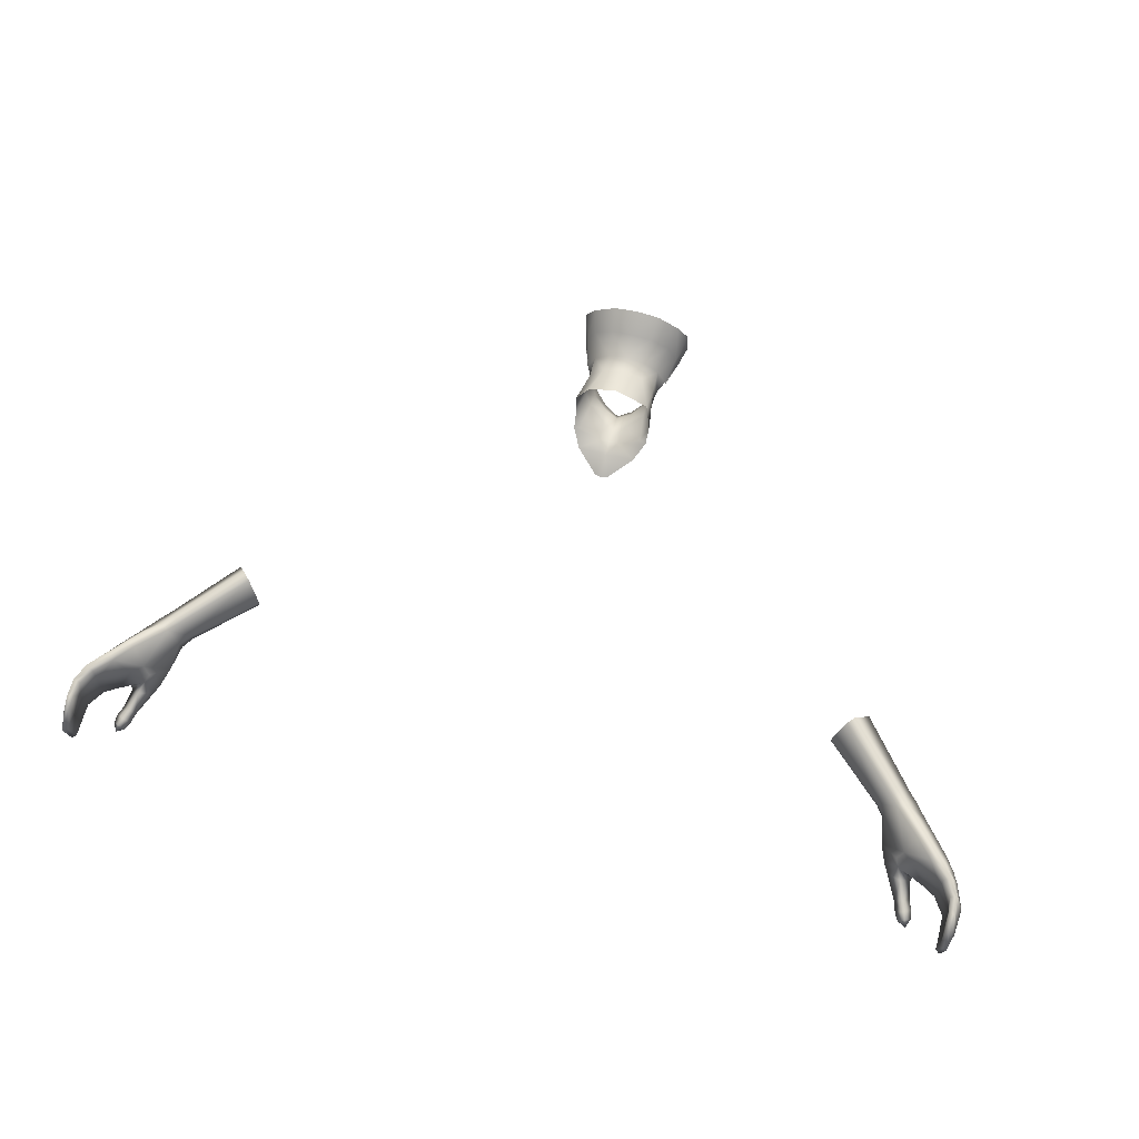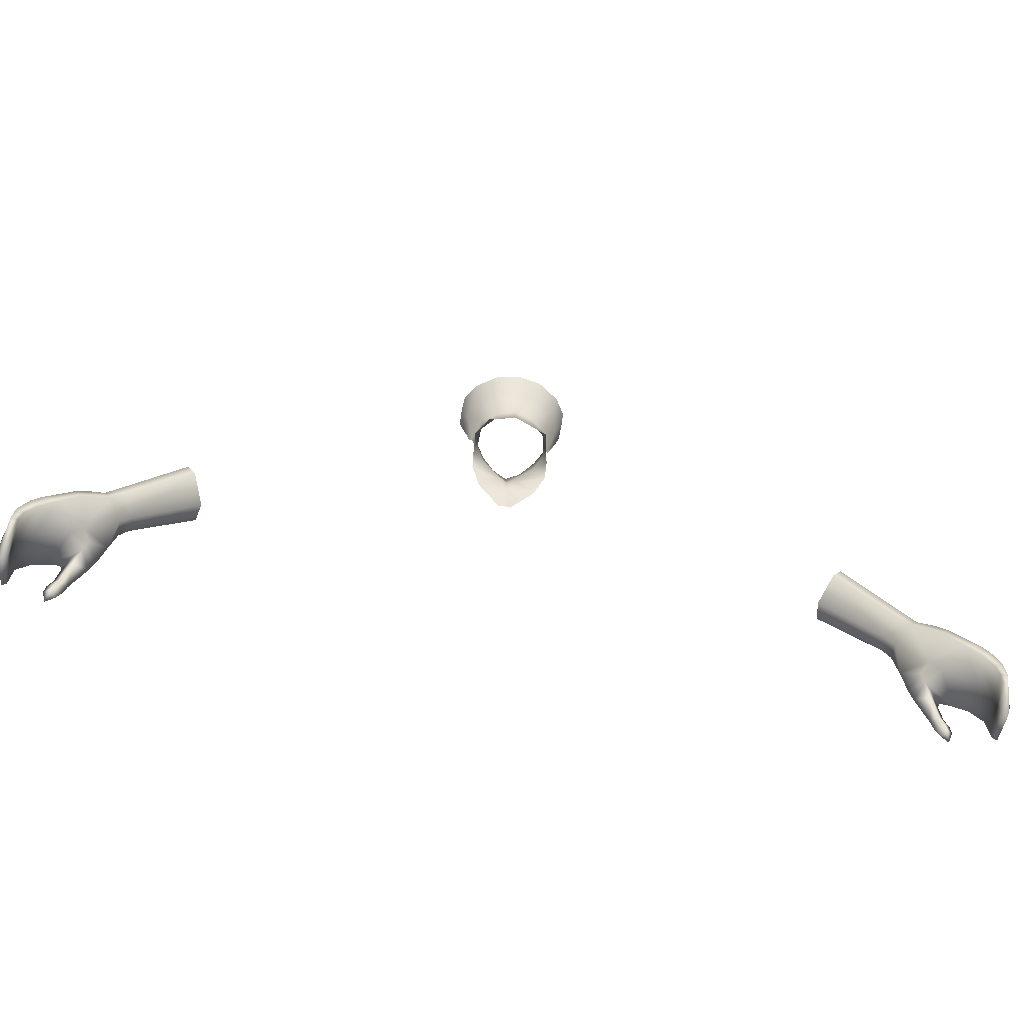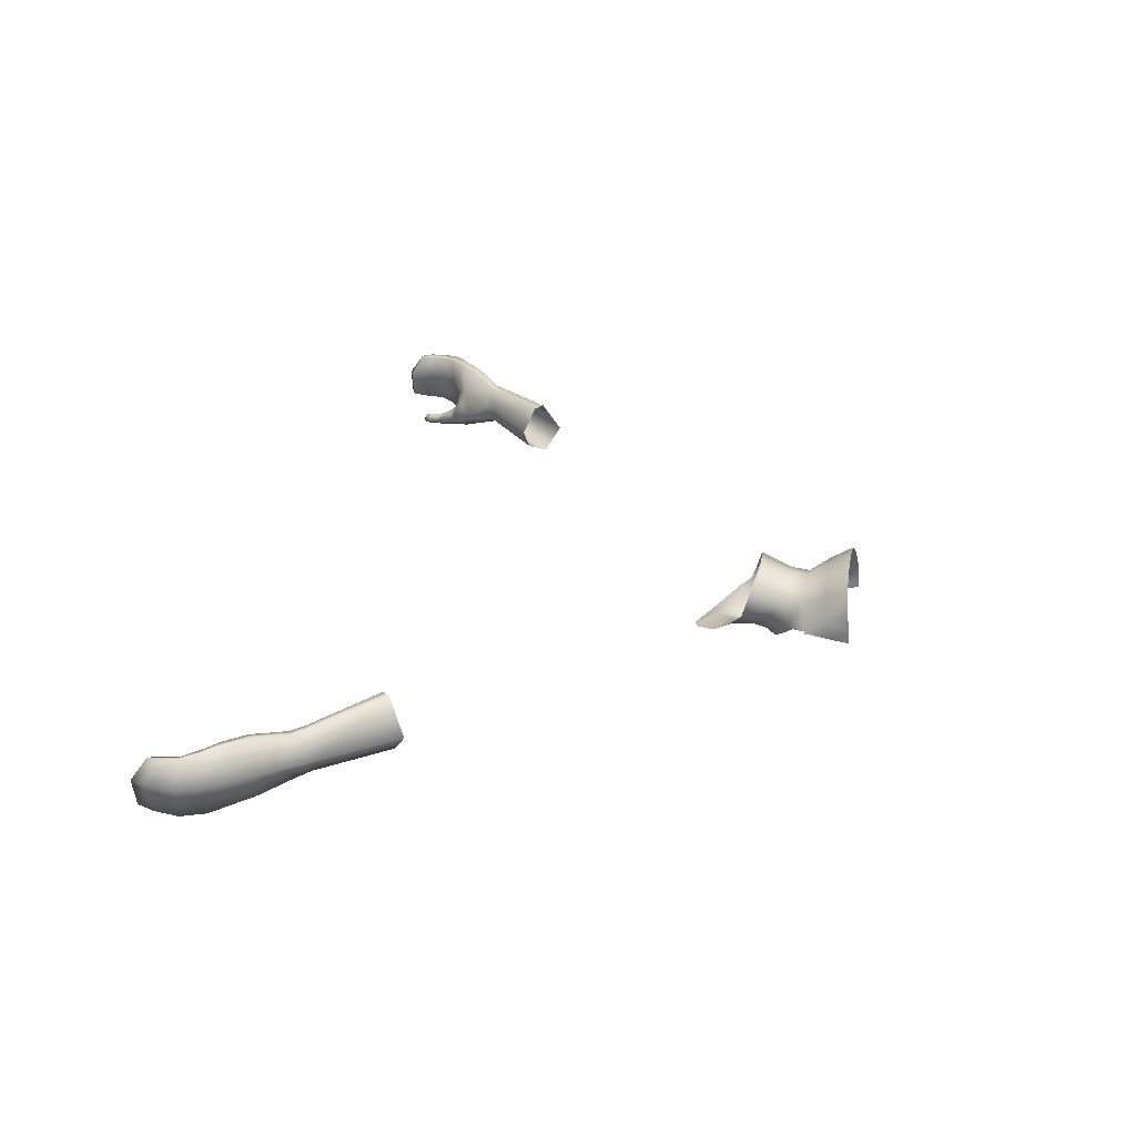
<metadata>
{"format":"obj","ext":"obj","renderer":"f3d","projection":"perspective","resolution":1024,"background":"white","views":[{"elev":65.8,"azim":-165.6,"up":"+Y"},{"elev":-68.4,"azim":170.2,"up":"+Z"},{"elev":29.6,"azim":-77.9,"up":"+Y"}]}
</metadata>
<code>
g NPC_Male_Size02_Body_033_LOD2
v 0.07261 0.02201 1.649
v 0.06489 0.003848 1.622
v 0.07188 0.004783 1.65
v 0.0625 0.02598 1.618
v 0.06489 0.003848 1.622
v 0.07159 0.04519 1.646
v 0.05786 0.06748 1.643
v 0.05132 0.05644 1.615
v 0.02727 0.0702 1.614
v 0.03007 0.08648 1.641
v -0 0.07534 1.613
v -0 0.09187 1.64
v -0 0.05696 1.588
v 0.0242 0.04987 1.588
v -0 0.05812 1.566
v 0.02685 0.05069 1.564
v 0.04406 0.03508 1.588
v 0.04443 0.03587 1.56
v 0.04694 0.009254 1.57
v 0.0543 0.004195 1.592
v 0.0543 0.004195 1.592
v 0.06489 0.003848 1.622
v 0.03499 -0.005412 1.553
v 0.04692 0.001675 1.577
v 0.0543 0.004195 1.592
v 0.06489 0.003848 1.622
v 0.0543 0.004195 1.592
v 0.05564 0.002006 1.592
v -0.07261 0.02201 1.649
v -0.07188 0.004783 1.65
v -0.06489 0.003848 1.622
v -0.0625 0.02598 1.618
v -0.06489 0.003848 1.622
v -0.07159 0.04519 1.646
v -0.05786 0.06748 1.643
v -0.05132 0.05644 1.615
v -0.02727 0.0702 1.614
v -0.03007 0.08648 1.641
v -0 0.07534 1.613
v -0 0.09187 1.64
v -0 0.05696 1.588
v -0.0242 0.04987 1.588
v -0 0.05812 1.566
v -0.02685 0.05069 1.564
v -0.04406 0.03508 1.588
v -0.04443 0.03587 1.56
v -0.04694 0.009254 1.57
v -0.0543 0.004195 1.592
v -0.0543 0.004195 1.592
v -0.06489 0.003848 1.622
v -0.0543 0.004195 1.592
v -0.04692 0.001675 1.577
v -0.0367 -0.003432 1.557
v -0.03403 -0.01304 1.564
v -0.01821 -0.01854 1.543
v -0.01816 -0.02679 1.553
v 1.702e-11 -0.02577 1.537
v -0 -0.03355 1.545
v -0.0543 0.004195 1.592
v -0.06489 0.003848 1.622
v -0.05564 0.002006 1.592
v -0.04346 0.05341 1.522
v -0.04443 0.03587 1.56
v -0.05079 0.01509 1.512
v -0.04578 0.01323 1.544
v -0.04694 0.009254 1.57
v -0.0367 -0.003432 1.557
v -0.0372 -0.001198 1.535
v -0.01821 -0.01854 1.543
v -0.04165 -0.001892 1.499
v -0.05047 0.0002681 1.495
v -0.01606 -0.014 1.522
v 1.702e-11 -0.02577 1.537
v -0.01255 -0.01115 1.492
v -0.0378 -0.01712 1.475
v -0 -0.02233 1.514
v 0.01821 -0.01854 1.543
v -0 -0.01423 1.493
v -0 -0.01535 1.472
v -0.009471 -0.01624 1.475
v -0.008581 -0.03263 1.449
v -0 -0.03132 1.446
v 0.008581 -0.03263 1.449
v 0.01606 -0.014 1.522
v 0.01255 -0.01115 1.492
v 0.009471 -0.01624 1.475
v 0.03813 -0.01703 1.475
v 0.05 0.0001524 1.495
v 0.04165 -0.001892 1.499
v 0.05133 0.01509 1.512
v 0.0372 -0.001198 1.535
v 0.03499 -0.005412 1.553
v 0.04578 0.01323 1.544
v 0.05291 0.04052 1.519
v 0.04694 0.009254 1.57
v 0.04443 0.03587 1.56
v -0.02685 0.05069 1.564
v -0.04443 0.03587 1.56
v -0.04346 0.05341 1.522
v 8.573e-11 0.06842 1.528
v -0 0.05812 1.566
v 0.02685 0.05069 1.564
v 0.03637 0.06246 1.525
v 0.05291 0.04052 1.519
v 0.04443 0.03587 1.56
v 0.01821 -0.01854 1.543
v 1.702e-11 -0.02577 1.537
v -0 -0.03355 1.545
v 0.01816 -0.02679 1.553
v 0.03499 -0.005412 1.553
v 0.03403 -0.01304 1.564
v 0.04692 0.001675 1.577
v 0.3904 0.06646 1.142
v 0.3767 0.0325 1.128
v 0.4486 0.02991 1.062
v 0.4608 0.05463 1.068
v 0.4703 0.05739 1.075
v 0.4 0.06894 1.152
v 0.4729 0.05434 1.055
v 0.4602 0.02846 1.048
v 0.4826 0.0558 1.061
v 0.4853 0.0269 1.089
v 0.4982 0.0274 1.074
v 0.4185 0.02534 1.173
v 0.4802 -0.001274 1.065
v 0.4681 0.0006905 1.079
v 0.4 -0.003834 1.156
v 0.4504 0.01133 1.066
v 0.3818 0.009037 1.135
v 0.3767 0.0325 1.128
v 0.4605 0.009204 1.052
v 0.4486 0.02991 1.062
v 0.4602 0.02846 1.048
v 0.4605 0.009204 1.052
v 0.4663 0.006253 1.02
v 0.4602 0.02846 1.048
v 0.4767 -0.00799 1.03
v 0.4895 -0.01842 1.01
v 0.4751 -0.005742 1
v 0.4802 -0.001274 1.065
v 0.4967 -0.007753 1.043
v 0.4965 -0.02212 0.994
v 0.4817 -0.01164 0.989
v 0.5069 -0.02951 0.964
v 0.4979 -0.02229 0.9591
v 0.5102 -0.03019 0.9535
v 0.5015 -0.02491 0.9468
v 0.5068 -0.02698 0.9376
v 0.5117 -0.01576 0.9889
v 0.5155 -0.02064 0.9659
v 0.5206 -0.02255 0.954
v 0.522 -0.02544 0.9435
v 0.5143 -0.01326 0.9936
v 0.5144 -0.03291 0.9421
v 0.5179 -0.03204 0.9331
v 0.5141 -0.01727 1.006
v 0.5325 -0.01162 1.006
v 0.5267 -0.01031 0.9847
v 0.5112 -0.01198 1.027
v 0.526 0.02913 1.039
v 0.5449 -0.01206 0.993
v 0.5434 -0.008647 0.9743
v 0.513 0.02847 1.055
v 0.4982 0.0274 1.074
v 0.4826 0.0558 1.061
v 0.4984 0.06253 1.043
v 0.4729 0.05434 1.055
v 0.5113 0.0665 1.027
v 0.5032 0.06491 1.019
v 0.5226 0.06503 0.9954
v 0.5446 0.02918 1.016
v 0.5561 0.02929 0.9997
v 0.5305 0.06739 1.004
v 0.542 0.06784 0.9915
v 0.5637 0.02891 0.9852
v 0.5524 0.06611 0.9802
v 0.5424 0.06307 0.9747
v 0.5629 0.06285 0.9592
v 0.554 0.06034 0.957
v 0.5743 0.02823 0.9551
v 0.5629 0.06285 0.9592
v 0.5711 0.02805 0.9215
v 0.5637 0.06111 0.9368
v 0.561 0.05868 0.9216
v 0.5648 0.02789 0.9007
v 0.5553 -0.01168 0.9828
v 0.5743 0.02823 0.9551
v 0.5688 -0.01017 0.9558
v 0.5571 -0.008096 0.9523
v 0.5711 0.02805 0.9215
v 0.5572 -0.007718 0.9272
v 0.5669 -0.008751 0.925
v 0.5648 0.02789 0.9007
v 0.5616 -0.00654 0.9043
v 0.5564 -0.00562 0.9083
v 0.5648 0.02789 0.9007
v 0.5564 -0.00562 0.9083
v 0.5616 -0.00654 0.9043
v 0.5574 0.02749 0.9053
v 0.5577 0.02774 0.9242
v 0.5572 -0.007718 0.9272
v 0.5589 0.02864 0.951
v 0.5571 -0.008096 0.9523
v 0.5446 0.02935 0.975
v 0.5434 -0.008647 0.9743
v 0.5267 -0.01031 0.9847
v 0.5072 0.02837 0.9964
v 0.491 0.01075 0.9939
v 0.5143 -0.01326 0.9936
v 0.5117 -0.01576 0.9889
v 0.5226 0.06503 0.9954
v 0.5424 0.06307 0.9747
v 0.5589 0.02864 0.951
v 0.554 0.06034 0.957
v 0.5567 0.05906 0.9386
v 0.5577 0.02774 0.9242
v 0.5567 0.05716 0.9252
v 0.5574 0.02749 0.9053
v 0.5648 0.02789 0.9007
v 0.561 0.05868 0.9216
v 0.4933 0.03134 1.007
v 0.5032 0.06491 1.019
v 0.4729 0.05434 1.055
v 0.4602 0.02846 1.048
v 0.4663 0.006253 1.02
v 0.4864 0.01768 1.002
v 0.4751 -0.005742 1
v 0.4817 -0.01164 0.989
v 0.4983 -0.001259 0.9813
v 0.4979 -0.02229 0.9591
v 0.5057 -0.01302 0.9609
v 0.5155 -0.02064 0.9659
v 0.5206 -0.02255 0.954
v 0.5103 -0.01557 0.9481
v 0.5015 -0.02491 0.9468
v 0.522 -0.02544 0.9435
v 0.5143 -0.01943 0.9388
v 0.5068 -0.02698 0.9376
v 0.5179 -0.03204 0.9331
v 0.5637 0.06111 0.9368
v 0.5629 0.06285 0.9592
v 0.5567 0.05906 0.9386
v 0.5567 0.05716 0.9252
v 0.561 0.05868 0.9216
v 0.5637 0.06111 0.9368
v -0.4486 0.02991 1.062
v -0.3767 0.0325 1.128
v -0.3904 0.06646 1.142
v -0.4608 0.05463 1.068
v -0.4729 0.05434 1.055
v -0.4602 0.02846 1.048
v -0.4703 0.05739 1.075
v -0.4 0.06894 1.152
v -0.4826 0.0558 1.061
v -0.4853 0.0269 1.089
v -0.4982 0.0274 1.074
v -0.4185 0.02534 1.173
v -0.4802 -0.001274 1.065
v -0.4681 0.0006905 1.079
v -0.4 -0.003834 1.156
v -0.4504 0.01133 1.066
v -0.3818 0.009037 1.135
v -0.3767 0.0325 1.128
v -0.4605 0.009204 1.052
v -0.4486 0.02991 1.062
v -0.4602 0.02846 1.048
v -0.4605 0.009204 1.052
v -0.4602 0.02846 1.048
v -0.4663 0.006253 1.02
v -0.4767 -0.00799 1.03
v -0.4895 -0.01842 1.01
v -0.4751 -0.005742 1
v -0.4802 -0.001274 1.065
v -0.4967 -0.007753 1.043
v -0.4965 -0.02212 0.994
v -0.4817 -0.01164 0.989
v -0.5069 -0.02951 0.964
v -0.4979 -0.02229 0.9591
v -0.5102 -0.03019 0.9535
v -0.5015 -0.02491 0.9468
v -0.5068 -0.02698 0.9376
v -0.5117 -0.01576 0.9889
v -0.5155 -0.02064 0.9659
v -0.5206 -0.02255 0.954
v -0.522 -0.02544 0.9435
v -0.5143 -0.01326 0.9936
v -0.5144 -0.03291 0.9421
v -0.5179 -0.03204 0.9331
v -0.5141 -0.01727 1.006
v -0.5325 -0.01162 1.006
v -0.5267 -0.01031 0.9847
v -0.5112 -0.01198 1.027
v -0.526 0.02913 1.039
v -0.5449 -0.01206 0.993
v -0.5434 -0.008647 0.9743
v -0.513 0.02847 1.055
v -0.4982 0.0274 1.074
v -0.4826 0.0558 1.061
v -0.4984 0.06253 1.043
v -0.4729 0.05434 1.055
v -0.5113 0.0665 1.027
v -0.5032 0.06491 1.019
v -0.5226 0.06503 0.9954
v -0.5446 0.02918 1.016
v -0.5561 0.02929 0.9997
v -0.5305 0.06739 1.004
v -0.542 0.06784 0.9915
v -0.5637 0.02891 0.9852
v -0.5524 0.06611 0.9802
v -0.5424 0.06307 0.9747
v -0.5629 0.06285 0.9592
v -0.554 0.06034 0.957
v -0.5743 0.02823 0.9551
v -0.5629 0.06285 0.9592
v -0.5711 0.02805 0.9215
v -0.5637 0.06111 0.9368
v -0.561 0.05868 0.9216
v -0.5648 0.02789 0.9007
v -0.5553 -0.01168 0.9828
v -0.5743 0.02823 0.9551
v -0.5688 -0.01017 0.9558
v -0.5571 -0.008096 0.9523
v -0.5711 0.02805 0.9215
v -0.5572 -0.007718 0.9272
v -0.5669 -0.008751 0.925
v -0.5648 0.02789 0.9007
v -0.5616 -0.00654 0.9043
v -0.5564 -0.00562 0.9083
v -0.5648 0.02789 0.9007
v -0.5616 -0.00654 0.9043
v -0.5564 -0.00562 0.9083
v -0.5574 0.02749 0.9053
v -0.5577 0.02774 0.9242
v -0.5572 -0.007718 0.9272
v -0.5589 0.02864 0.951
v -0.5571 -0.008096 0.9523
v -0.5446 0.02935 0.975
v -0.5434 -0.008647 0.9743
v -0.5267 -0.01031 0.9847
v -0.5072 0.02837 0.9964
v -0.491 0.01075 0.9939
v -0.5143 -0.01326 0.9936
v -0.5117 -0.01576 0.9889
v -0.5226 0.06503 0.9954
v -0.5424 0.06307 0.9747
v -0.5589 0.02864 0.951
v -0.554 0.06034 0.957
v -0.5567 0.05906 0.9386
v -0.5577 0.02774 0.9242
v -0.5567 0.05716 0.9252
v -0.5574 0.02749 0.9053
v -0.5648 0.02789 0.9007
v -0.561 0.05868 0.9216
v -0.4933 0.03134 1.007
v -0.5032 0.06491 1.019
v -0.4729 0.05434 1.055
v -0.4602 0.02846 1.048
v -0.4663 0.006253 1.02
v -0.4864 0.01768 1.002
v -0.4751 -0.005742 1
v -0.4817 -0.01164 0.989
v -0.4983 -0.001259 0.9813
v -0.4979 -0.02229 0.9591
v -0.5057 -0.01302 0.9609
v -0.5155 -0.02064 0.9659
v -0.5206 -0.02255 0.954
v -0.5103 -0.01557 0.9481
v -0.5015 -0.02491 0.9468
v -0.522 -0.02544 0.9435
v -0.5143 -0.01943 0.9388
v -0.5068 -0.02698 0.9376
v -0.5179 -0.03204 0.9331
v -0.5629 0.06285 0.9592
v -0.5637 0.06111 0.9368
v -0.5567 0.05906 0.9386
v -0.561 0.05868 0.9216
v -0.5567 0.05716 0.9252
v -0.5637 0.06111 0.9368
g NPC_Male_Size02_Body_033_LOD2_0
f 3 2 1
f 1 5 4
f 1 4 6
f 6 4 7
f 4 8 7
f 7 8 9
f 10 7 9
f 9 11 10
f 11 12 10
f 13 11 9
f 14 13 9
f 9 8 14
f 15 13 14
f 16 15 14
f 8 17 14
f 16 14 17
f 4 17 8
f 18 16 17
f 18 17 19
f 20 17 4
f 19 17 20
f 22 21 4
f 24 23 19
f 24 19 25
f 28 27 26
f 31 30 29
f 33 29 32
f 32 29 34
f 32 34 35
f 36 32 35
f 36 35 37
f 35 38 37
f 39 37 38
f 40 39 38
f 39 41 37
f 41 42 37
f 36 37 42
f 41 43 42
f 43 44 42
f 45 36 42
f 42 44 45
f 32 36 45
f 44 46 45
f 46 47 45
f 32 45 48
f 47 48 45
f 50 32 49
f 52 51 47
f 52 47 53
f 53 54 52
f 54 53 55
f 56 54 55
f 56 55 57
f 58 56 57
f 61 60 59
f 64 63 62
f 65 63 64
f 63 65 66
f 67 66 65
f 68 67 65
f 68 65 64
f 67 68 69
f 70 68 64
f 70 64 71
f 68 72 69
f 72 68 70
f 73 69 72
f 74 70 71
f 74 72 70
f 74 71 75
f 76 73 72
f 73 76 77
f 76 72 78
f 72 74 78
f 79 78 74
f 75 80 74
f 80 79 74
f 80 75 81
f 80 81 79
f 81 82 79
f 82 83 79
f 76 84 77
f 84 76 78
f 85 78 79
f 85 84 78
f 83 86 79
f 86 85 79
f 86 83 87
f 85 86 87
f 87 88 85
f 88 89 85
f 85 89 84
f 89 88 90
f 84 91 77
f 89 91 84
f 89 90 91
f 91 92 77
f 90 93 91
f 92 91 93
f 93 90 94
f 95 92 93
f 96 93 94
f 93 96 95
f 99 98 97
f 99 97 100
f 97 101 100
f 100 101 102
f 103 100 102
f 104 103 102
f 105 104 102
f 108 107 106
f 109 108 106
f 109 106 110
f 111 109 110
f 111 110 112
f 115 114 113
f 116 115 113
f 117 116 113
f 118 117 113
f 115 116 119
f 116 117 119
f 120 115 119
f 117 121 119
f 122 117 118
f 121 117 122
f 123 121 122
f 124 122 118
f 123 122 125
f 126 122 124
f 122 126 125
f 127 126 124
f 125 126 128
f 128 126 127
f 129 128 127
f 129 130 128
f 131 125 128
f 130 132 128
f 128 132 131
f 132 133 131
f 136 135 134
f 137 134 135
f 138 137 135
f 139 138 135
f 134 137 140
f 137 141 140
f 138 141 137
f 142 138 139
f 143 142 139
f 144 142 143
f 145 144 143
f 144 145 146
f 145 147 146
f 147 148 146
f 149 142 144
f 149 138 142
f 150 149 144
f 144 146 150
f 146 151 150
f 151 146 152
f 149 153 138
f 148 154 146
f 146 154 152
f 148 155 154
f 155 152 154
f 153 156 138
f 153 157 156
f 153 158 157
f 156 159 138
f 156 157 159
f 159 141 138
f 141 159 160
f 160 159 157
f 158 161 157
f 158 162 161
f 163 141 160
f 140 141 163
f 164 140 163
f 164 163 165
f 163 166 165
f 166 163 160
f 167 165 166
f 167 166 168
f 168 166 160
f 168 169 167
f 170 169 168
f 171 160 157
f 160 171 168
f 161 172 157
f 172 171 157
f 171 173 168
f 173 170 168
f 174 173 171
f 172 174 171
f 173 174 170
f 172 161 175
f 174 172 175
f 174 176 170
f 176 174 175
f 176 177 170
f 177 176 178
f 179 177 178
f 176 175 180
f 181 176 180
f 180 182 181
f 182 183 181
f 184 183 182
f 185 184 182
f 161 186 175
f 175 186 187
f 162 186 161
f 186 188 187
f 186 162 188
f 162 189 188
f 187 188 190
f 189 191 188
f 188 192 190
f 191 192 188
f 193 190 192
f 194 193 192
f 192 191 194
f 191 195 194
f 198 197 196
f 197 199 196
f 199 197 200
f 197 201 200
f 202 200 201
f 203 202 201
f 204 202 203
f 205 204 203
f 204 205 206
f 207 204 206
f 207 206 208
f 206 209 208
f 210 208 209
f 207 211 204
f 211 212 204
f 213 204 212
f 214 213 212
f 214 215 213
f 215 216 213
f 216 215 217
f 218 216 217
f 218 217 219
f 217 220 219
f 207 221 211
f 221 222 211
f 222 221 223
f 221 224 223
f 225 224 221
f 221 207 226
f 226 225 221
f 225 226 227
f 207 208 226
f 226 208 227
f 228 227 208
f 229 228 208
f 210 229 208
f 228 229 230
f 231 229 210
f 229 231 230
f 232 231 210
f 231 232 233
f 230 231 234
f 234 231 233
f 235 230 234
f 234 233 236
f 235 234 237
f 237 234 236
f 238 235 237
f 236 239 237
f 239 238 237
f 179 241 240
f 242 179 240
f 244 243 242
f 245 244 242
f 248 247 246
f 249 248 246
f 250 249 246
f 251 250 246
f 248 249 252
f 249 250 252
f 253 248 252
f 250 254 252
f 252 255 253
f 252 254 255
f 254 256 255
f 255 257 253
f 255 256 258
f 255 259 257
f 259 255 258
f 259 260 257
f 261 259 258
f 260 259 261
f 262 260 261
f 263 262 261
f 264 261 258
f 265 263 261
f 265 261 264
f 266 265 264
f 269 268 267
f 267 270 269
f 270 271 269
f 271 272 269
f 270 267 273
f 274 270 273
f 274 271 270
f 271 275 272
f 275 276 272
f 275 277 276
f 277 278 276
f 278 277 279
f 280 278 279
f 281 280 279
f 277 275 282
f 271 282 275
f 283 277 282
f 277 283 279
f 283 284 279
f 279 284 285
f 286 282 271
f 287 281 279
f 287 279 285
f 288 281 287
f 285 288 287
f 289 286 271
f 290 286 289
f 291 286 290
f 292 289 271
f 290 289 292
f 274 292 271
f 293 292 274
f 292 293 290
f 294 291 290
f 295 291 294
f 296 293 274
f 296 274 273
f 297 296 273
f 297 298 296
f 298 299 296
f 296 299 293
f 299 298 300
f 301 299 300
f 299 301 293
f 300 302 301
f 302 303 301
f 293 304 290
f 304 293 301
f 294 290 305
f 290 304 305
f 306 304 301
f 303 306 301
f 304 306 307
f 305 304 307
f 307 306 303
f 294 305 308
f 308 305 307
f 307 303 309
f 309 308 307
f 303 310 309
f 309 310 311
f 310 312 311
f 308 309 313
f 309 314 313
f 313 314 315
f 314 316 315
f 316 317 315
f 317 318 315
f 319 294 308
f 308 320 319
f 319 295 294
f 320 321 319
f 319 321 295
f 321 322 295
f 320 323 321
f 324 322 321
f 323 325 321
f 325 324 321
f 323 326 325
f 326 327 325
f 324 325 327
f 328 324 327
f 331 330 329
f 332 331 329
f 332 333 331
f 333 334 331
f 334 333 335
f 336 334 335
f 335 337 336
f 337 338 336
f 339 338 337
f 340 339 337
f 340 341 339
f 341 342 339
f 341 343 342
f 344 340 337
f 345 344 337
f 337 346 345
f 346 347 345
f 347 346 348
f 346 349 348
f 350 348 349
f 351 350 349
f 351 352 350
f 352 353 350
f 354 340 344
f 355 354 344
f 354 355 356
f 357 354 356
f 354 357 358
f 340 354 359
f 359 354 358
f 359 358 360
f 341 340 359
f 341 359 360
f 360 361 341
f 361 362 341
f 362 343 341
f 361 363 362
f 362 364 343
f 363 364 362
f 364 365 343
f 365 364 366
f 364 363 367
f 364 367 366
f 363 368 367
f 366 367 369
f 367 368 370
f 367 370 369
f 368 371 370
f 372 369 370
f 371 372 370
f 374 373 312
f 375 374 312
f 375 377 376
f 378 375 376

</code>
